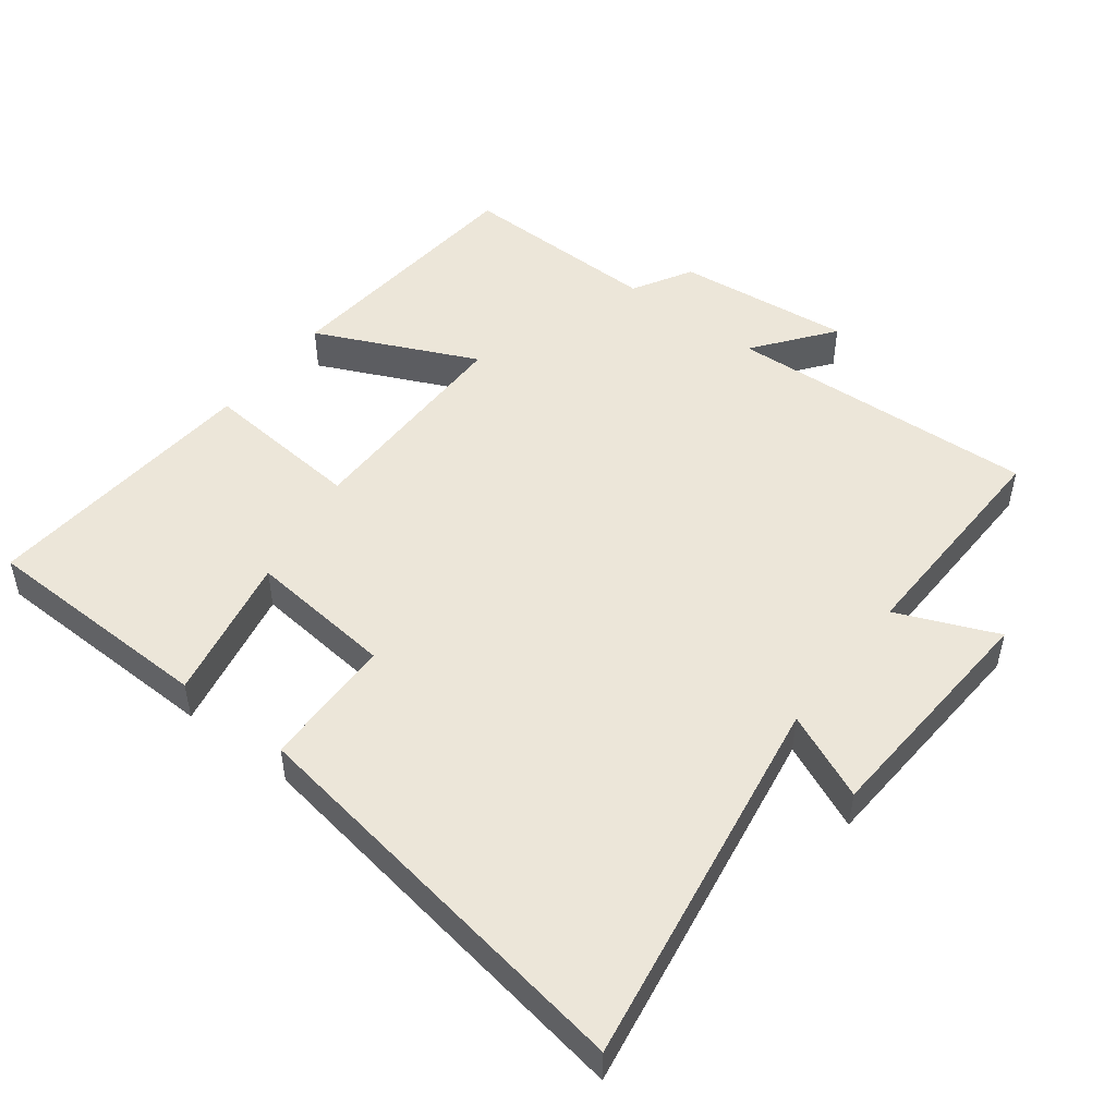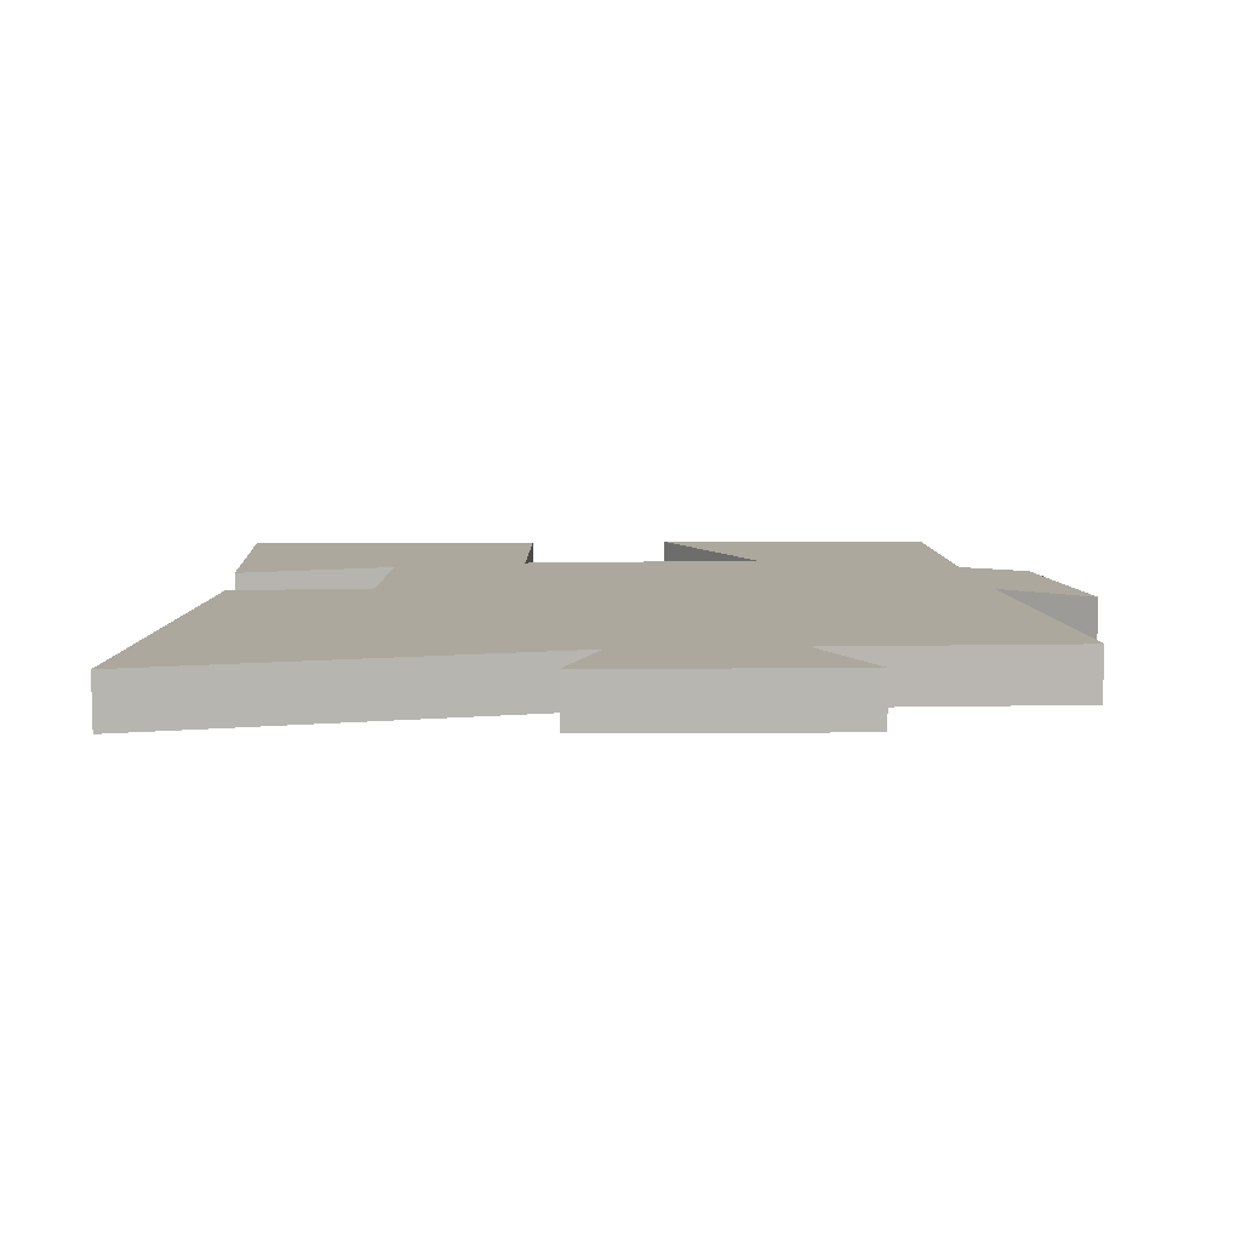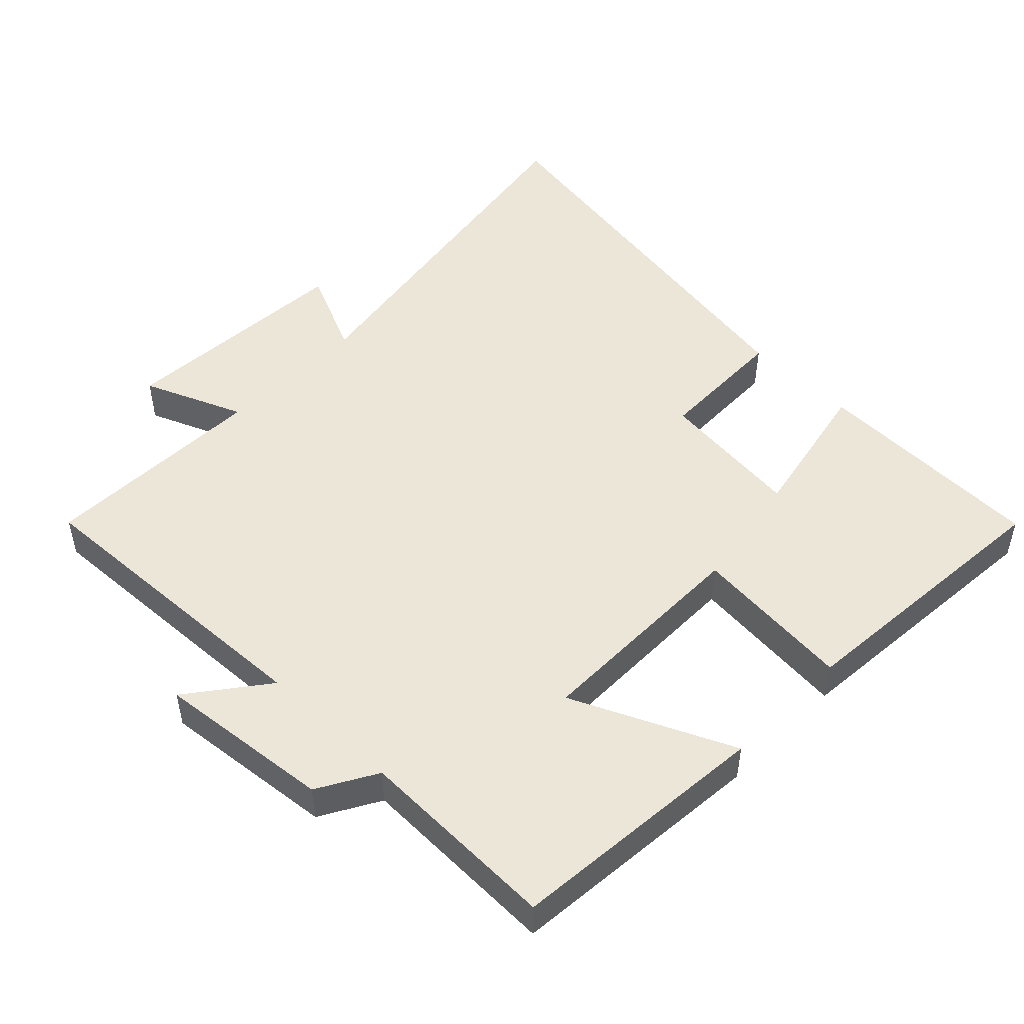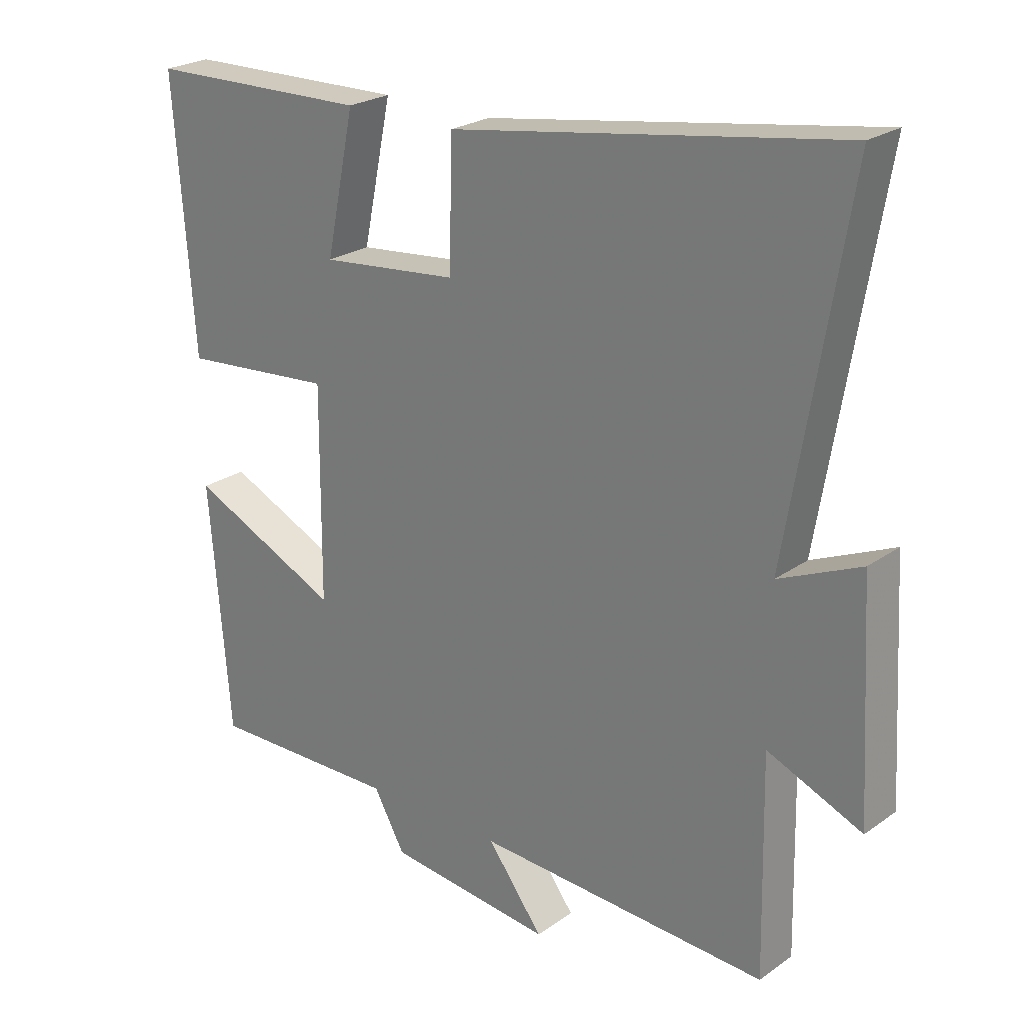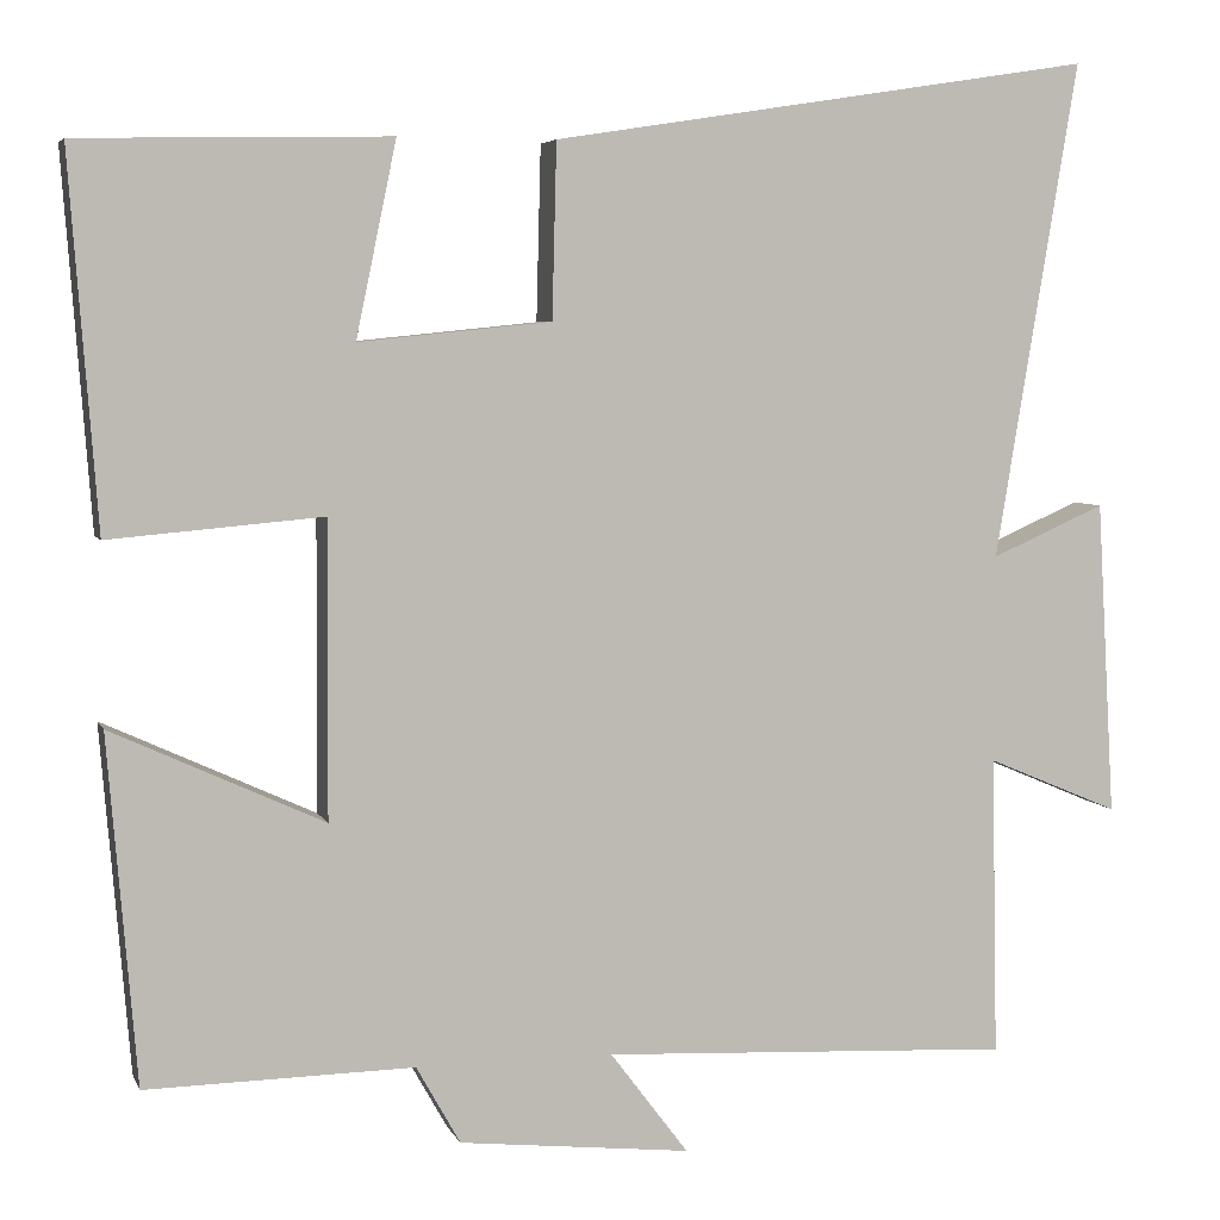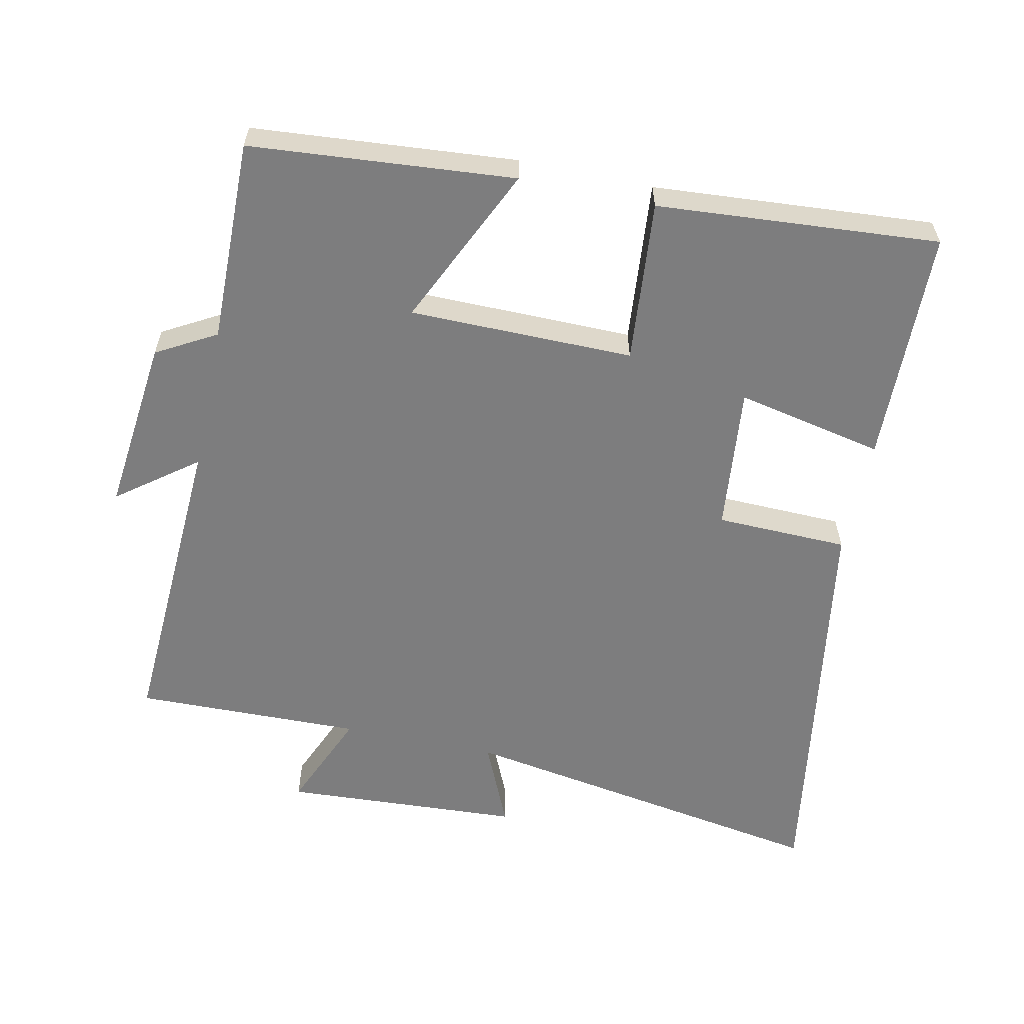
<metadata>
{"format":"obj","ext":"obj","renderer":"f3d","projection":"perspective","resolution":1024,"background":"white","views":[{"elev":49.5,"azim":37.6,"up":"+Y"},{"elev":8.6,"azim":85.6,"up":"+Y"},{"elev":49.2,"azim":-135.5,"up":"+Y"},{"elev":24.0,"azim":40.8,"up":"+Z"},{"elev":5.1,"azim":-15.4,"up":"+Z"},{"elev":-59.1,"azim":-102.0,"up":"+Y"}]}
</metadata>
<code>
v -0.468 0.07 -0.505
v -0.5 0.07 -0.119
v -0.264 0.07 -0.228
v -0.262 0.07 0.1
v -0.5 0.07 0.079
v -0.531 0.07 0.492
v -0.185 0.07 0.5
v -0.23 0.07 0.284
v -0.016 0.07 0.306
v -0.011 0.07 0.5
v 0.592 0.07 0.595
v 0.5 0.07 0.043
v 0.627 0.07 0.099
v 0.647 0.07 -0.251
v 0.5 0.07 -0.189
v 0.507 0.07 -0.523
v 0.05 0.07 -0.5
v 0.137 0.07 -0.615
v -0.121 0.07 -0.587
v -0.17 0.07 -0.5
v -0.468 0 -0.505
v -0.5 0 -0.119
v -0.264 0 -0.228
v -0.262 0 0.1
v -0.5 0 0.079
v -0.531 0 0.492
v -0.185 0 0.5
v -0.23 0 0.284
v -0.016 0 0.306
v -0.011 0 0.5
v 0.592 0 0.595
v 0.5 0 0.043
v 0.627 0 0.099
v 0.647 0 -0.251
v 0.5 0 -0.189
v 0.507 0 -0.523
v 0.05 0 -0.5
v 0.137 0 -0.615
v -0.121 0 -0.587
v -0.17 0 -0.5
f 17 18 19 20
f 15 16 17
f 15 17 20
f 12 13 14 15
f 12 15 20 1
f 9 10 11 12
f 8 9 12
f 5 6 7 8
f 4 5 8
f 3 4 8 12
f 1 2 3
f 1 3 12
f 40 39 38 37
f 37 36 35
f 40 37 35
f 35 34 33 32
f 21 40 35 32
f 32 31 30 29
f 32 29 28
f 28 27 26 25
f 28 25 24
f 32 28 24 23
f 23 22 21
f 32 23 21
f 1 21 22 2
f 2 22 23 3
f 3 23 24 4
f 4 24 25 5
f 5 25 26 6
f 6 26 27 7
f 7 27 28 8
f 8 28 29 9
f 9 29 30 10
f 10 30 31 11
f 11 31 32 12
f 12 32 33 13
f 13 33 34 14
f 14 34 35 15
f 15 35 36 16
f 16 36 37 17
f 17 37 38 18
f 18 38 39 19
f 19 39 40 20
f 20 40 21 1

</code>
